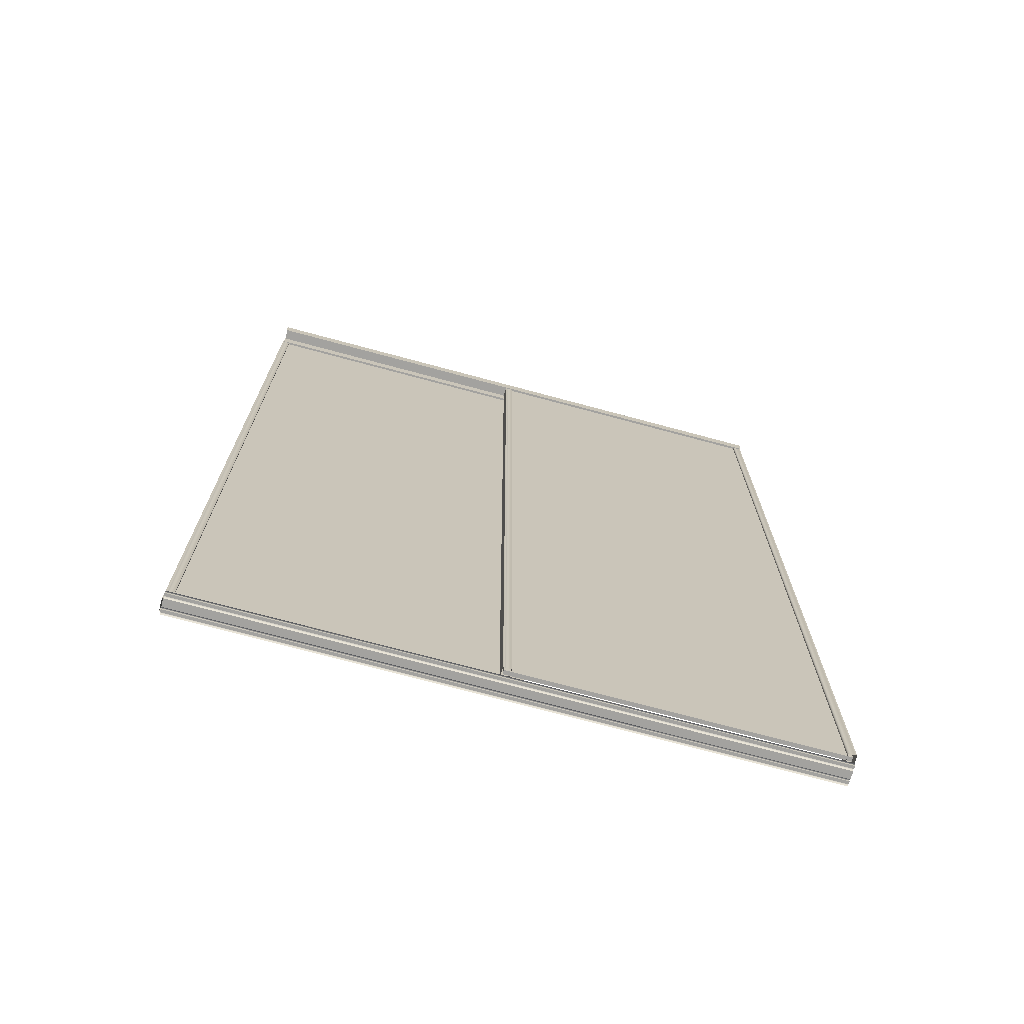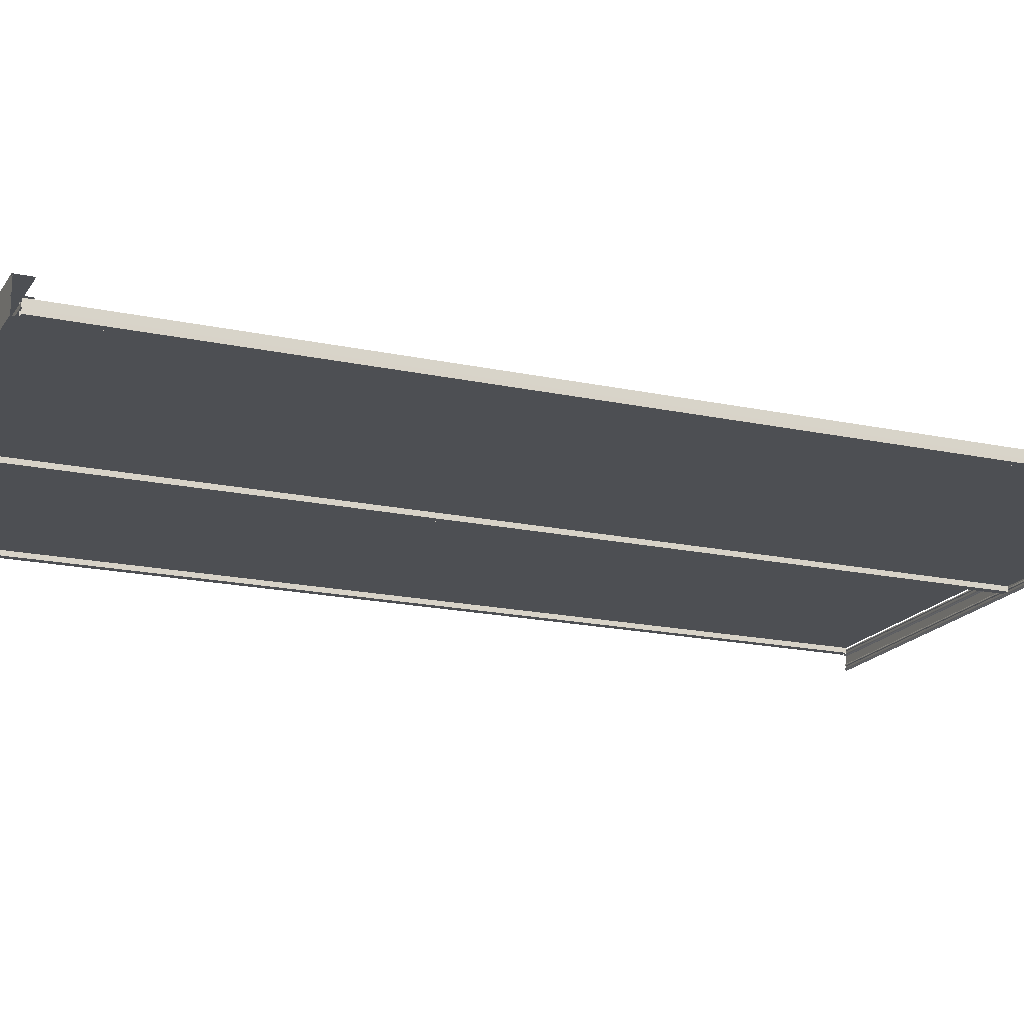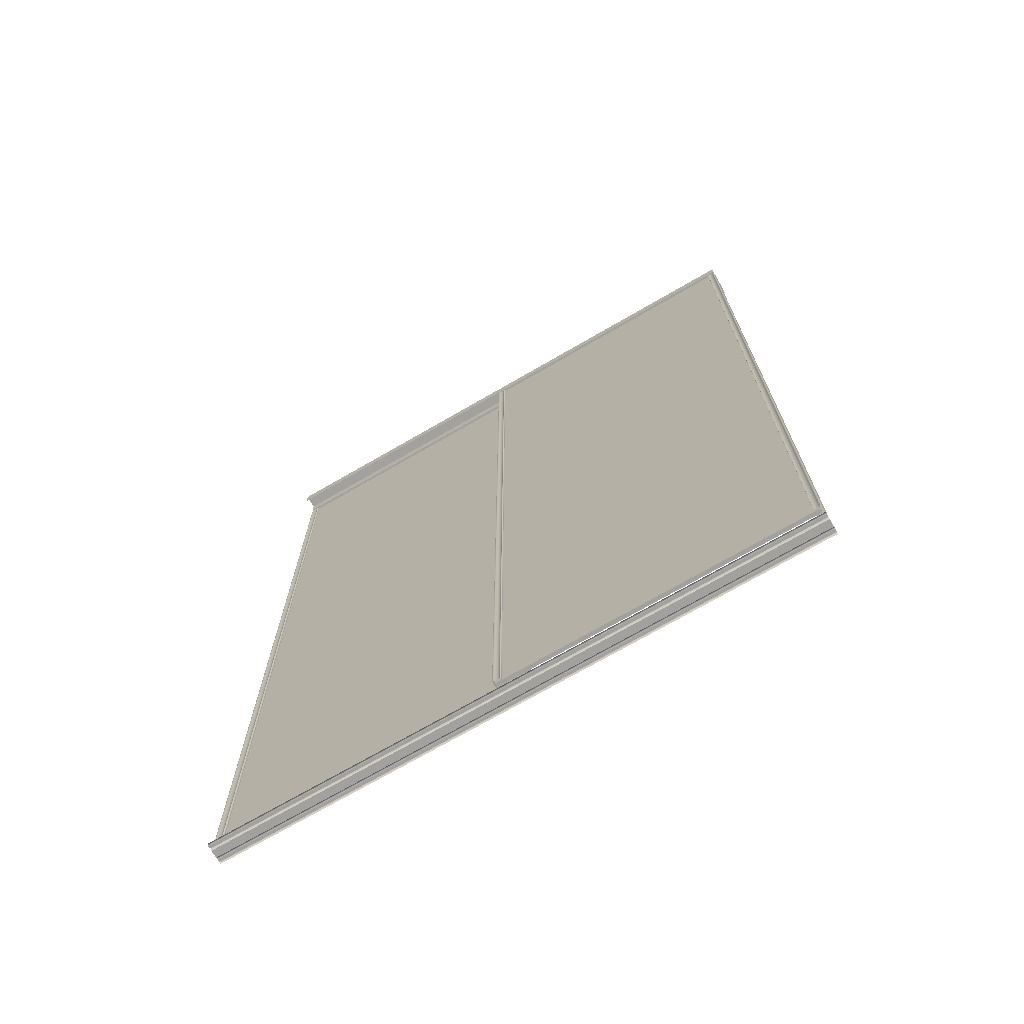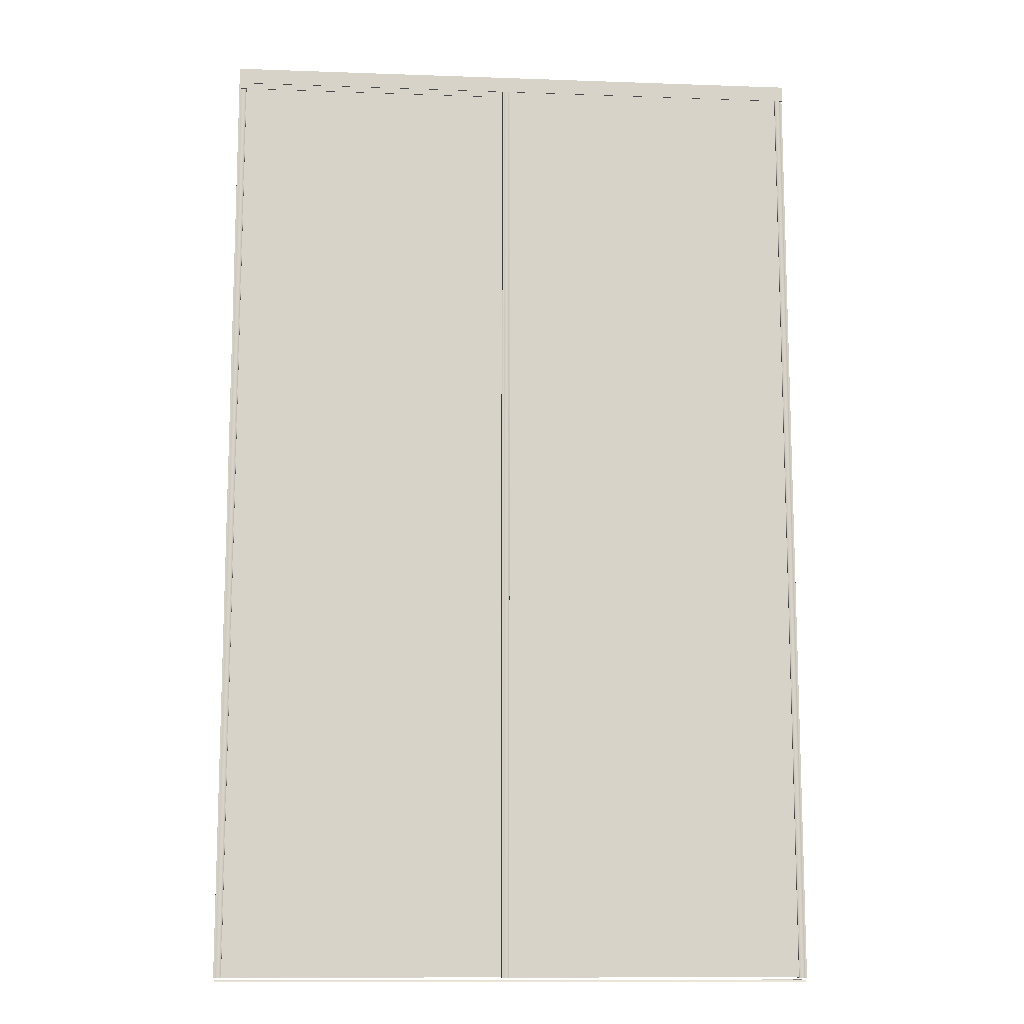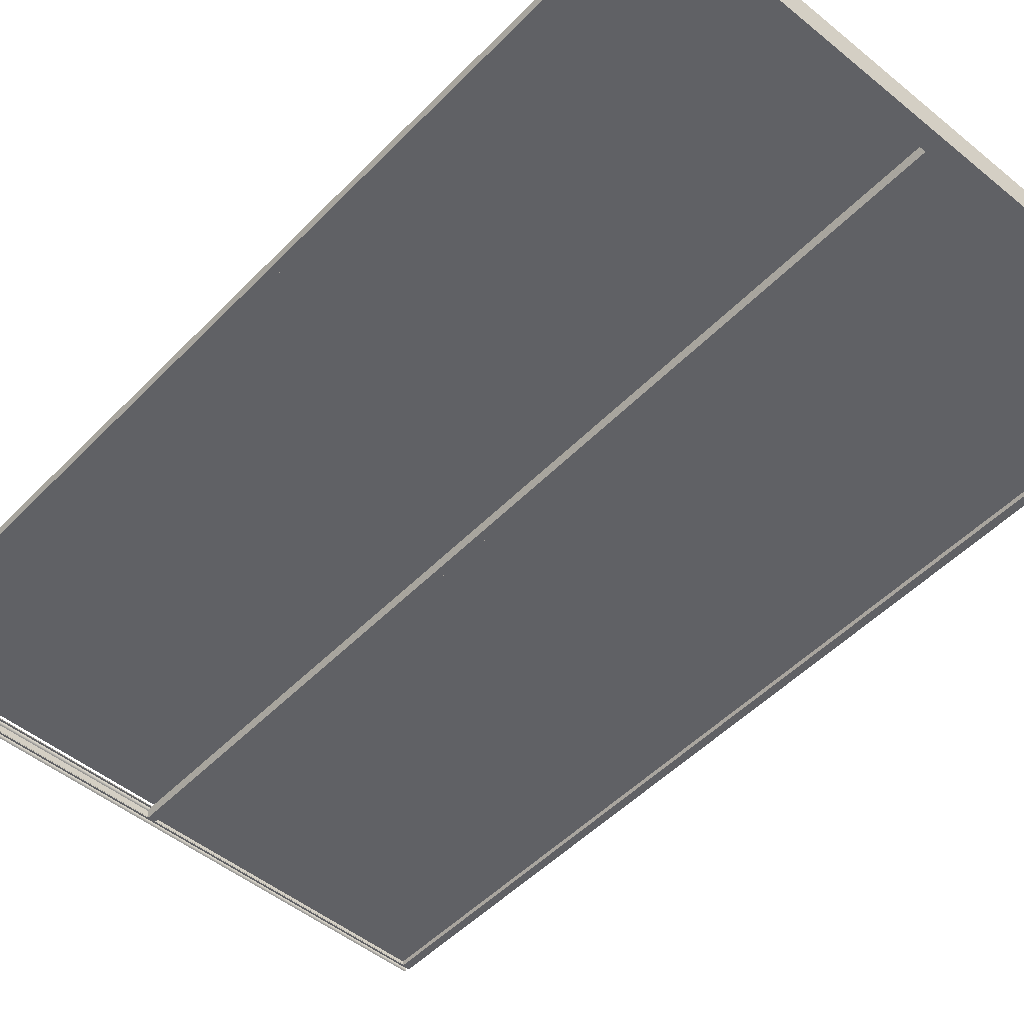
<metadata>
{"format":"obj","ext":"obj","renderer":"f3d","projection":"perspective","resolution":1024,"background":"white","views":[{"elev":-72.5,"azim":-15.1,"up":"+Y"},{"elev":-18.0,"azim":-112.9,"up":"+Z"},{"elev":-72.1,"azim":30.1,"up":"+Y"},{"elev":-12.2,"azim":-4.8,"up":"+Y"},{"elev":-50.1,"azim":138.1,"up":"+Z"}]}
</metadata>
<code>
g Porte
v 0.00284 0.01103 -0.01157
v 0.7928 0.01103 -0.01157
v 0.7928 0.01103 -0.02157
v 0.00284 0.01103 -0.02157
v 0.00284 2.481 -0.01157
v 0.7928 2.481 -0.01157
v 0.7928 2.481 -0.02157
v 0.00284 2.481 -0.02157
v 0.3978 1.246 -0.01157
v 0.7928 1.246 -0.01657
v 0.3978 1.246 -0.02157
v 0.00284 1.246 -0.01657
v 0.3978 0.01103 -0.01657
v 0.3978 2.481 -0.01657
f 2 1 13
f 3 2 13
f 4 3 13
f 1 4 13
f 2 3 10
f 3 7 10
f 7 6 10
f 6 2 10
f 1 2 9
f 2 6 9
f 6 5 9
f 5 1 9
f 4 1 12
f 1 5 12
f 5 8 12
f 8 4 12
f 5 6 14
f 6 7 14
f 7 8 14
f 8 5 14
f 3 4 11
f 4 8 11
f 8 7 11
f 7 3 11
g Bord
v 0.7805 2.48 -0.00449
v 0.7805 0.01041 -0.00449
v 0.7814 2.48 -0.00478
v 0.7814 0.01041 -0.00478
v 0.7834 2.48 -0.00626
v 0.7834 0.01041 -0.00626
v 0.7877 2.48 -0.00651
v 0.7877 0.01041 -0.00651
v 0.7921 2.48 -0.00635
v 0.7921 0.01041 -0.00635
v 0.7944 2.48 -0.00542
v 0.7944 0.01041 -0.00542
v 0.7961 2.48 -0.00452
v 0.7961 0.01041 -0.00452
v 0.7984 2.48 -0.00427
v 0.7984 0.01041 -0.00427
v 0.8002 2.48 -0.00488
v 0.8002 0.01041 -0.00488
v 0.8003 2.48 -0.01969
v 0.8003 0.01041 -0.01969
v 0.8003 2.48 -0.03449
v 0.8003 0.01041 -0.03449
v 0.7903 2.48 -0.03449
v 0.7903 0.01041 -0.03449
v 0.7803 2.48 -0.03449
v 0.7803 0.01041 -0.03449
v 0.7803 2.48 -0.02565
v 0.7803 0.01041 -0.02565
v 0.7803 2.48 -0.0168
v 0.7803 0.01041 -0.0168
v 0.7803 2.48 -0.01056
v 0.7803 0.01041 -0.01056
f 15 16 18
f 15 18 17
f 17 18 20
f 17 20 19
f 19 20 22
f 19 22 21
f 21 22 24
f 21 24 23
f 23 24 26
f 23 26 25
f 25 26 28
f 25 28 27
f 27 28 30
f 27 30 29
f 29 30 32
f 29 32 31
f 31 32 34
f 31 34 33
f 33 34 36
f 33 36 35
f 35 36 38
f 35 38 37
f 37 38 40
f 37 40 39
f 39 40 42
f 39 42 41
f 41 42 44
f 41 44 43
f 43 44 46
f 43 46 45
f 45 46 16
f 45 16 15
g Bord_1
v 0.01894 0.01 -0.00446
v 0.01894 2.48 -0.00446
v 0.01805 0.01 -0.00474
v 0.01805 2.48 -0.00474
v 0.0161 0.01 -0.00622
v 0.0161 2.48 -0.00622
v 0.01176 0.01 -0.00648
v 0.01176 2.48 -0.00648
v 0.00734 0.01 -0.00632
v 0.00734 2.48 -0.00632
v 0.00508 0.01 -0.00538
v 0.00508 2.48 -0.00538
v 0.00334 0.01 -0.00448
v 0.00334 2.48 -0.00448
v 0.00109 0.01 -0.00423
v 0.00109 2.48 -0.00423
v -0.00073 0.01 -0.00484
v -0.00073 2.48 -0.00484
v -0.00084 0.01 -0.01965
v -0.00084 2.48 -0.01965
v -0.00086 0.01 -0.03446
v -0.00086 2.48 -0.03446
v 0.00914 0.01 -0.03446
v 0.00914 2.48 -0.03446
v 0.01914 0.01 -0.03446
v 0.01914 2.48 -0.03446
v 0.01914 0.01 -0.02561
v 0.01914 2.48 -0.02561
v 0.01914 0.01 -0.01677
v 0.01914 2.48 -0.01677
v 0.01918 0.01 -0.01053
v 0.01918 2.48 -0.01053
f 47 48 50
f 47 50 49
f 49 50 52
f 49 52 51
f 51 52 54
f 51 54 53
f 53 54 56
f 53 56 55
f 55 56 58
f 55 58 57
f 57 58 60
f 57 60 59
f 59 60 62
f 59 62 61
f 61 62 64
f 61 64 63
f 63 64 66
f 63 66 65
f 65 66 68
f 65 68 67
f 67 68 70
f 67 70 69
f 69 70 72
f 69 72 71
f 71 72 74
f 71 74 73
f 73 74 76
f 73 76 75
f 75 76 78
f 75 78 77
f 77 78 48
f 77 48 47
g Bord_2
v -0.7234 0.01 -0.04266
v -0.7234 2.48 -0.04266
v -0.7242 0.01 -0.04294
v -0.7242 2.48 -0.04294
v -0.7262 0.01 -0.04442
v -0.7262 2.48 -0.04442
v -0.7305 0.01 -0.04468
v -0.7305 2.48 -0.04468
v -0.735 0.01 -0.04452
v -0.735 2.48 -0.04452
v -0.7372 0.01 -0.04358
v -0.7372 2.48 -0.04358
v -0.739 0.01 -0.04268
v -0.739 2.48 -0.04268
v -0.7412 0.01 -0.04243
v -0.7412 2.48 -0.04243
v -0.743 0.01 -0.04304
v -0.743 2.48 -0.04304
v -0.7431 0.01 -0.05785
v -0.7431 2.48 -0.05785
v -0.7432 0.01 -0.07266
v -0.7432 2.48 -0.07266
v -0.7332 0.01 -0.07266
v -0.7332 2.48 -0.07266
v -0.7232 0.01 -0.07266
v -0.7232 2.48 -0.07266
v -0.7232 0.01 -0.06381
v -0.7232 2.48 -0.06381
v -0.7232 0.01 -0.05497
v -0.7232 2.48 -0.05497
v -0.7231 0.01 -0.04873
v -0.7231 2.48 -0.04873
f 79 80 82
f 79 82 81
f 81 82 84
f 81 84 83
f 83 84 86
f 83 86 85
f 85 86 88
f 85 88 87
f 87 88 90
f 87 90 89
f 89 90 92
f 89 92 91
f 91 92 94
f 91 94 93
f 93 94 96
f 93 96 95
f 95 96 98
f 95 98 97
f 97 98 100
f 97 100 99
f 99 100 102
f 99 102 101
f 101 102 104
f 101 104 103
f 103 104 106
f 103 106 105
f 105 106 108
f 105 108 107
f 107 108 110
f 107 110 109
f 109 110 80
f 109 80 79
g Bord_3
v 0.03798 2.48 -0.04266
v 0.03798 0.01041 -0.04266
v 0.03888 2.48 -0.04294
v 0.03888 0.01041 -0.04294
v 0.04082 2.48 -0.04442
v 0.04082 0.01041 -0.04442
v 0.04516 2.48 -0.04468
v 0.04516 0.01041 -0.04468
v 0.04958 2.48 -0.04452
v 0.04958 0.01041 -0.04452
v 0.05184 2.48 -0.04359
v 0.05184 0.01041 -0.04359
v 0.05358 2.48 -0.04269
v 0.05358 0.01041 -0.04269
v 0.05583 2.48 -0.04243
v 0.05583 0.01041 -0.04243
v 0.05765 2.48 -0.04305
v 0.05765 0.01041 -0.04305
v 0.05776 2.48 -0.05786
v 0.05776 0.01041 -0.05786
v 0.05778 2.48 -0.07266
v 0.05778 0.01041 -0.07266
v 0.04778 2.48 -0.07266
v 0.04778 0.01041 -0.07266
v 0.03778 2.48 -0.07266
v 0.03778 0.01041 -0.07266
v 0.03778 2.48 -0.06382
v 0.03778 0.01041 -0.06382
v 0.03778 2.48 -0.05497
v 0.03778 0.01041 -0.05497
v 0.03775 2.48 -0.04873
v 0.03775 0.01041 -0.04873
f 111 112 114
f 111 114 113
f 113 114 116
f 113 116 115
f 115 116 118
f 115 118 117
f 117 118 120
f 117 120 119
f 119 120 122
f 119 122 121
f 121 122 124
f 121 124 123
f 123 124 126
f 123 126 125
f 125 126 128
f 125 128 127
f 127 128 130
f 127 130 129
f 129 130 132
f 129 132 131
f 131 132 134
f 131 134 133
f 133 134 136
f 133 136 135
f 135 136 138
f 135 138 137
f 137 138 140
f 137 140 139
f 139 140 142
f 139 142 141
f 141 142 112
f 141 112 111
g Porte_1
v -0.7397 0.01103 -0.04974
v 0.05028 0.01103 -0.04974
v 0.05028 0.01103 -0.05974
v -0.7397 0.01103 -0.05974
v -0.7397 2.481 -0.04974
v 0.05028 2.481 -0.04974
v 0.05028 2.481 -0.05974
v -0.7397 2.481 -0.05974
v -0.3447 1.246 -0.04974
v 0.05028 1.246 -0.05474
v -0.3447 1.246 -0.05974
v -0.7397 1.246 -0.05474
v -0.3447 0.01103 -0.05474
v -0.3447 2.481 -0.05474
f 144 143 155
f 145 144 155
f 146 145 155
f 143 146 155
f 144 145 152
f 145 149 152
f 149 148 152
f 148 144 152
f 143 144 151
f 144 148 151
f 148 147 151
f 147 143 151
f 146 143 154
f 143 147 154
f 147 150 154
f 150 146 154
f 147 148 156
f 148 149 156
f 149 150 156
f 150 147 156
f 145 146 153
f 146 150 153
f 150 149 153
f 149 145 153
g Rail_bas
v 0.8003 0.0002 -0.07604
v -0.7397 0.0002 -0.07604
v 0.8003 0.00217 -0.07513
v -0.7397 0.00217 -0.07513
v 0.8003 0.00425 -0.07382
v -0.7397 0.00425 -0.07382
v 0.8003 0.00498 -0.07214
v -0.7397 0.00498 -0.07214
v 0.8003 0.0052 -0.07074
v -0.7397 0.0052 -0.07074
v 0.8003 0.0027 -0.07074
v -0.7397 0.0027 -0.07074
v 0.8003 0.0002 -0.07074
v -0.7397 0.0002 -0.07074
v 0.8003 0.0002 -0.0672
v -0.7397 0.0002 -0.0672
v 0.8003 0.0002 -0.06367
v -0.7397 0.0002 -0.06367
v 0.8003 0.0027 -0.06367
v -0.7397 0.0027 -0.06367
v 0.8003 0.0052 -0.06367
v -0.7397 0.0052 -0.06367
v 0.8003 0.00515 -0.06204
v -0.7397 0.00515 -0.06204
v 0.8003 0.00456 -0.06016
v -0.7397 0.00456 -0.06016
v 0.8003 0.00234 -0.05893
v -0.7397 0.00234 -0.05893
v 0.8003 0.0002 -0.05814
v -0.7397 0.0002 -0.05814
v 0.8003 0.0002 -0.04824
v -0.7397 0.0002 -0.04824
v 0.8003 0.0002 -0.03834
v -0.7397 0.0002 -0.03834
v 0.8003 0.00211 -0.03756
v -0.7397 0.00211 -0.03756
v 0.8003 0.00417 -0.03632
v -0.7397 0.00417 -0.03632
v 0.8003 0.00499 -0.03435
v -0.7397 0.00499 -0.03435
v 0.8003 0.00531 -0.03264
v -0.7397 0.00531 -0.03264
v 0.8003 0.00276 -0.03263
v -0.7397 0.00276 -0.03263
v 0.8003 0.0002 -0.03261
v -0.7397 0.0002 -0.03261
v 0.8003 0.0002 -0.02891
v -0.7397 0.0002 -0.02891
v 0.8003 0.0002 -0.02521
v -0.7397 0.0002 -0.02521
v 0.8003 0.0027 -0.02522
v -0.7397 0.0027 -0.02522
v 0.8003 0.0052 -0.02523
v -0.7397 0.0052 -0.02523
v 0.8003 0.00493 -0.02359
v -0.7397 0.00493 -0.02359
v 0.8003 0.00417 -0.02173
v -0.7397 0.00417 -0.02173
v 0.8003 0.00212 -0.02062
v -0.7397 0.00212 -0.02062
v 0.8003 0.0002 -0.01996
v -0.7397 0.0002 -0.01996
f 157 158 160
f 157 160 159
f 159 160 162
f 159 162 161
f 161 162 164
f 161 164 163
f 163 164 166
f 163 166 165
f 165 166 168
f 165 168 167
f 167 168 170
f 167 170 169
f 169 170 172
f 169 172 171
f 171 172 174
f 171 174 173
f 173 174 176
f 173 176 175
f 175 176 178
f 175 178 177
f 177 178 180
f 177 180 179
f 179 180 182
f 179 182 181
f 181 182 184
f 181 184 183
f 183 184 186
f 183 186 185
f 185 186 188
f 185 188 187
f 187 188 190
f 187 190 189
f 189 190 192
f 189 192 191
f 191 192 194
f 191 194 193
f 193 194 196
f 193 196 195
f 195 196 198
f 195 198 197
f 197 198 200
f 197 200 199
f 199 200 202
f 199 202 201
f 201 202 204
f 201 204 203
f 203 204 206
f 203 206 205
f 205 206 208
f 205 208 207
f 207 208 210
f 207 210 209
f 209 210 212
f 209 212 211
f 211 212 214
f 211 214 213
f 213 214 216
f 213 216 215
f 215 216 218
f 215 218 217
g Rail_haut
v -0.7396 2.458 0.00015
v 0.8004 2.458 0.00015
v -0.7396 2.458 -0.00088
v 0.8004 2.458 -0.00088
v -0.7396 2.458 -0.00191
v 0.8004 2.458 -0.00191
v -0.7396 2.478 -0.00198
v 0.8004 2.478 -0.00198
v -0.7396 2.498 -0.00205
v 0.8004 2.498 -0.00205
v -0.7396 2.498 -0.02006
v 0.8004 2.498 -0.02006
v -0.7396 2.498 -0.03807
v 0.8004 2.498 -0.03807
v -0.7396 2.478 -0.03806
v 0.8004 2.478 -0.03806
v -0.7396 2.458 -0.03805
v 0.8004 2.458 -0.03805
v -0.7396 2.458 -0.03908
v 0.8004 2.458 -0.03908
v -0.7396 2.458 -0.04011
v 0.8004 2.458 -0.04011
v -0.7396 2.478 -0.04011
v 0.8004 2.478 -0.04011
v -0.7396 2.498 -0.04012
v 0.8004 2.498 -0.04012
v -0.7396 2.498 -0.05876
v 0.8004 2.498 -0.05876
v -0.7396 2.498 -0.07741
v 0.8004 2.498 -0.07741
v -0.7396 2.478 -0.07739
v 0.8004 2.478 -0.07739
v -0.7396 2.458 -0.07738
v 0.8004 2.458 -0.07738
v -0.7396 2.458 -0.07851
v 0.8004 2.458 -0.07851
v -0.7396 2.458 -0.07964
v 0.8004 2.458 -0.07964
v -0.7396 2.479 -0.07967
v 0.8004 2.479 -0.07967
v -0.7396 2.5 -0.0797
v 0.8004 2.5 -0.0797
v -0.7396 2.5 -0.03988
v 0.8004 2.5 -0.03988
v -0.7396 2.5 -5e-05
v 0.8004 2.5 -5e-05
v -0.7396 2.479 5e-05
v 0.8004 2.479 5e-05
f 219 220 222
f 219 222 221
f 221 222 224
f 221 224 223
f 223 224 226
f 223 226 225
f 225 226 228
f 225 228 227
f 227 228 230
f 227 230 229
f 229 230 232
f 229 232 231
f 231 232 234
f 231 234 233
f 233 234 236
f 233 236 235
f 235 236 238
f 235 238 237
f 237 238 240
f 237 240 239
f 239 240 242
f 239 242 241
f 241 242 244
f 241 244 243
f 243 244 246
f 243 246 245
f 245 246 248
f 245 248 247
f 247 248 250
f 247 250 249
f 249 250 252
f 249 252 251
f 251 252 254
f 251 254 253
f 253 254 256
f 253 256 255
f 255 256 258
f 255 258 257
f 257 258 260
f 257 260 259
f 259 260 262
f 259 262 261
f 261 262 264
f 261 264 263
f 263 264 266
f 263 266 265
f 265 266 220
f 265 220 219

</code>
